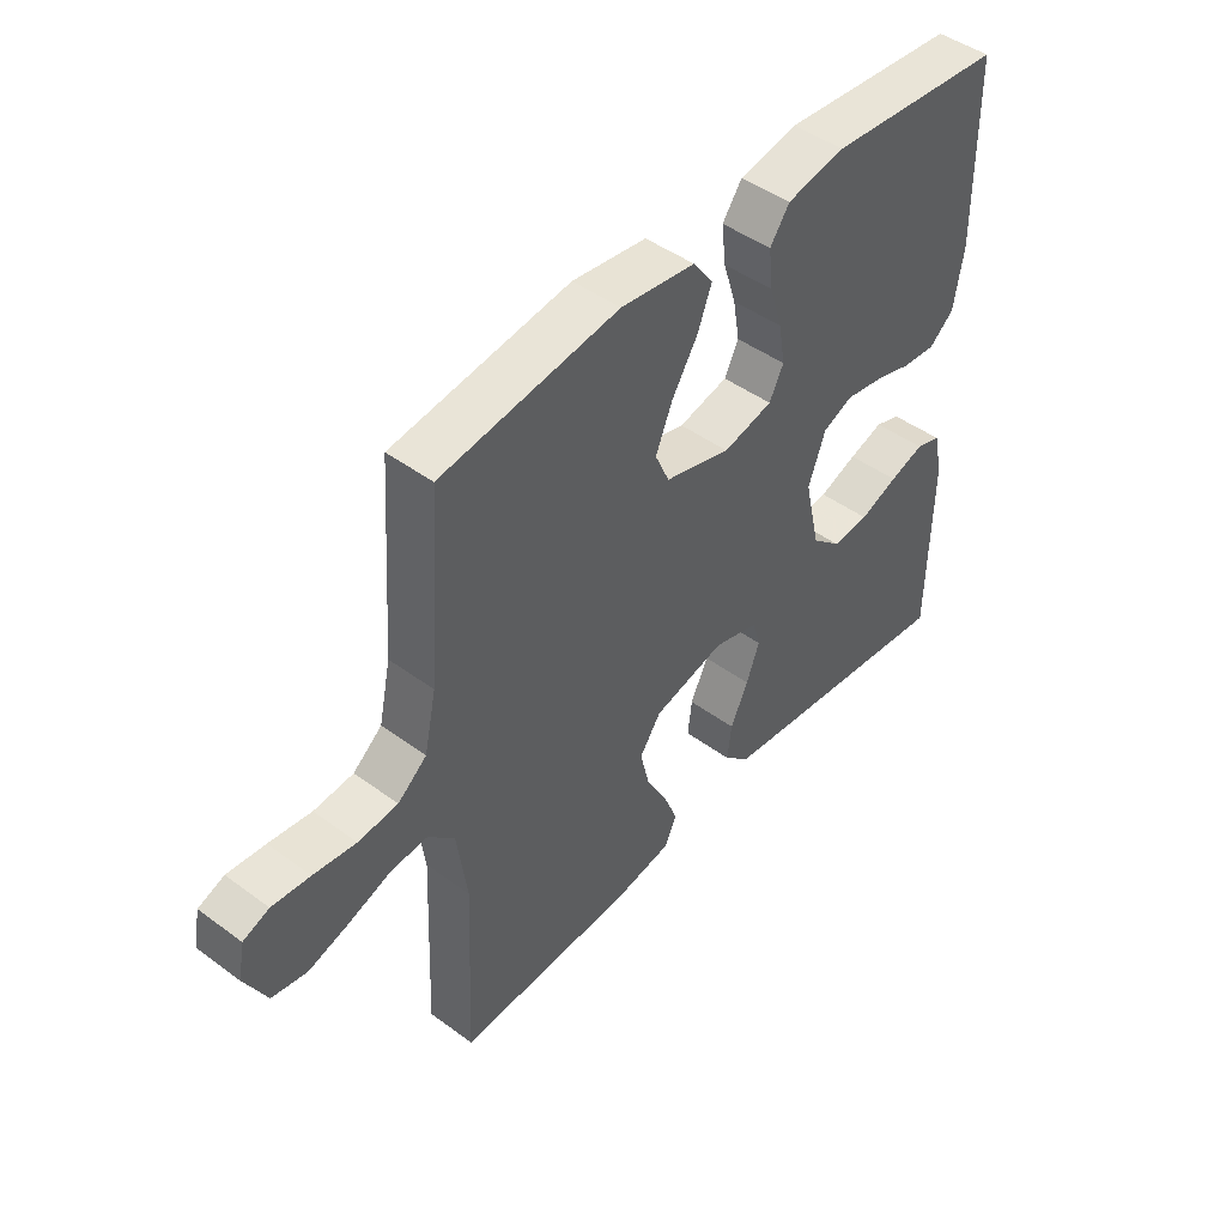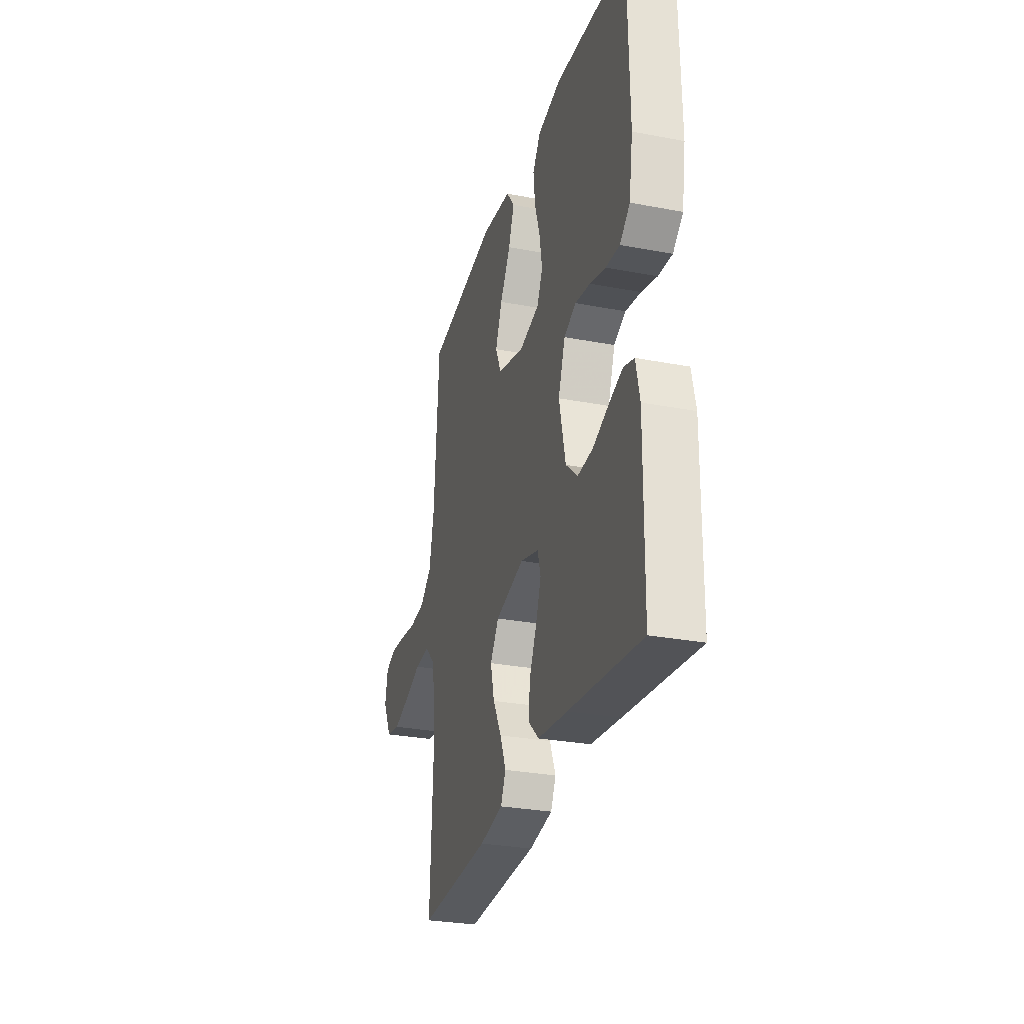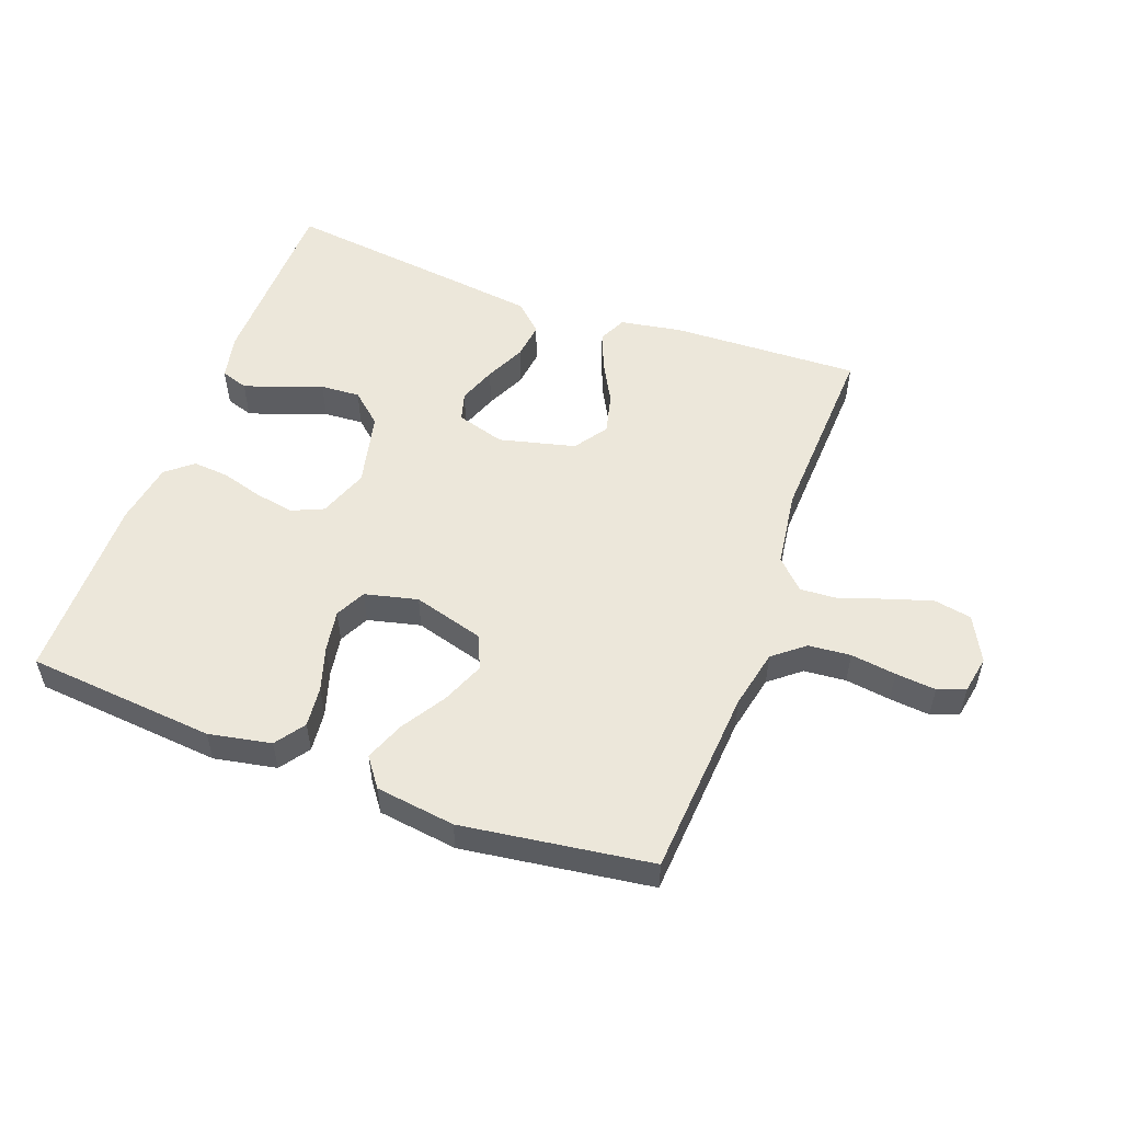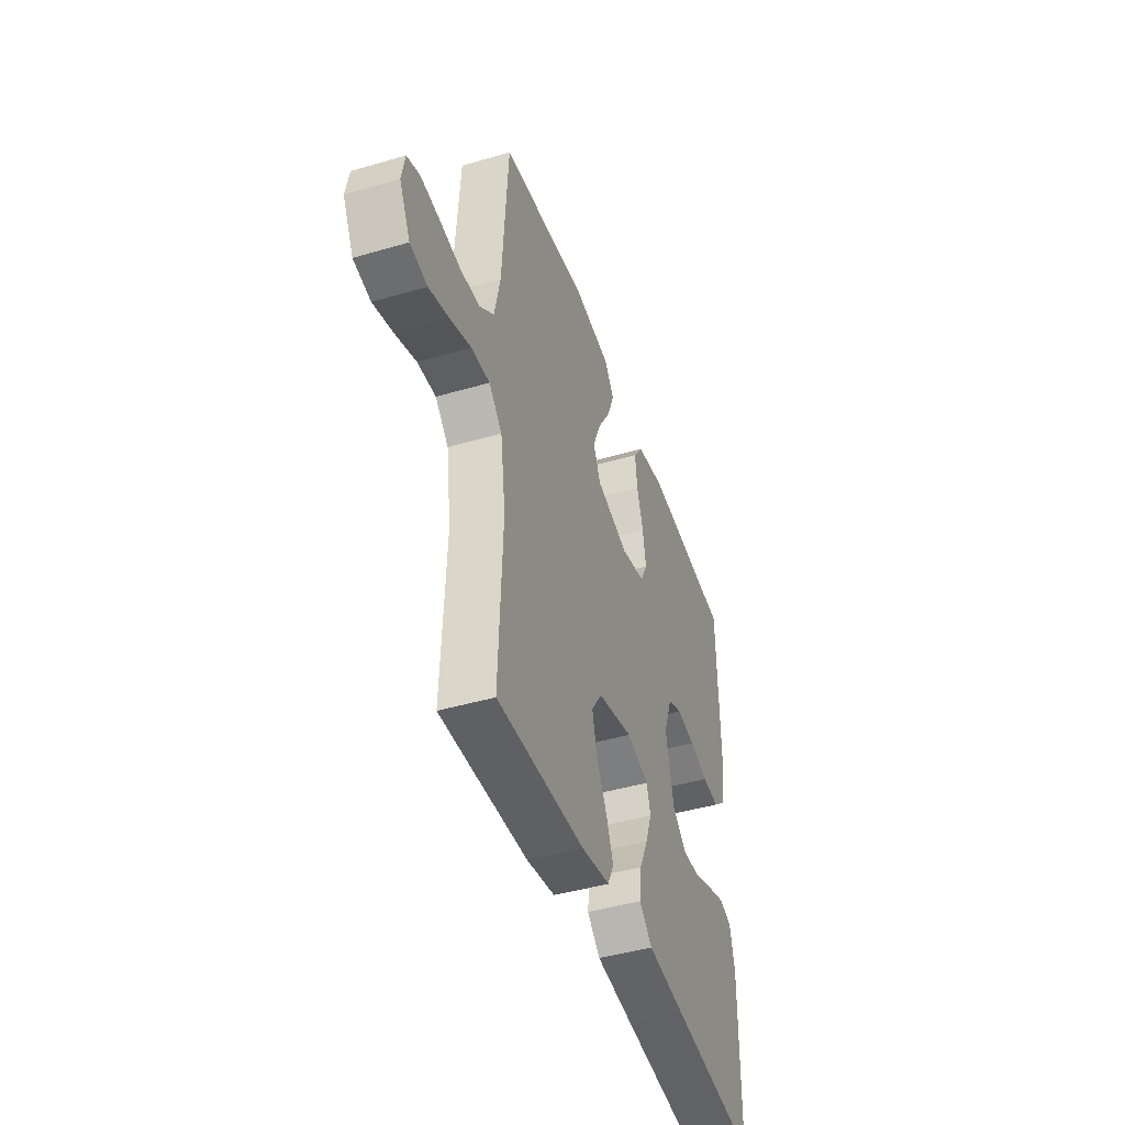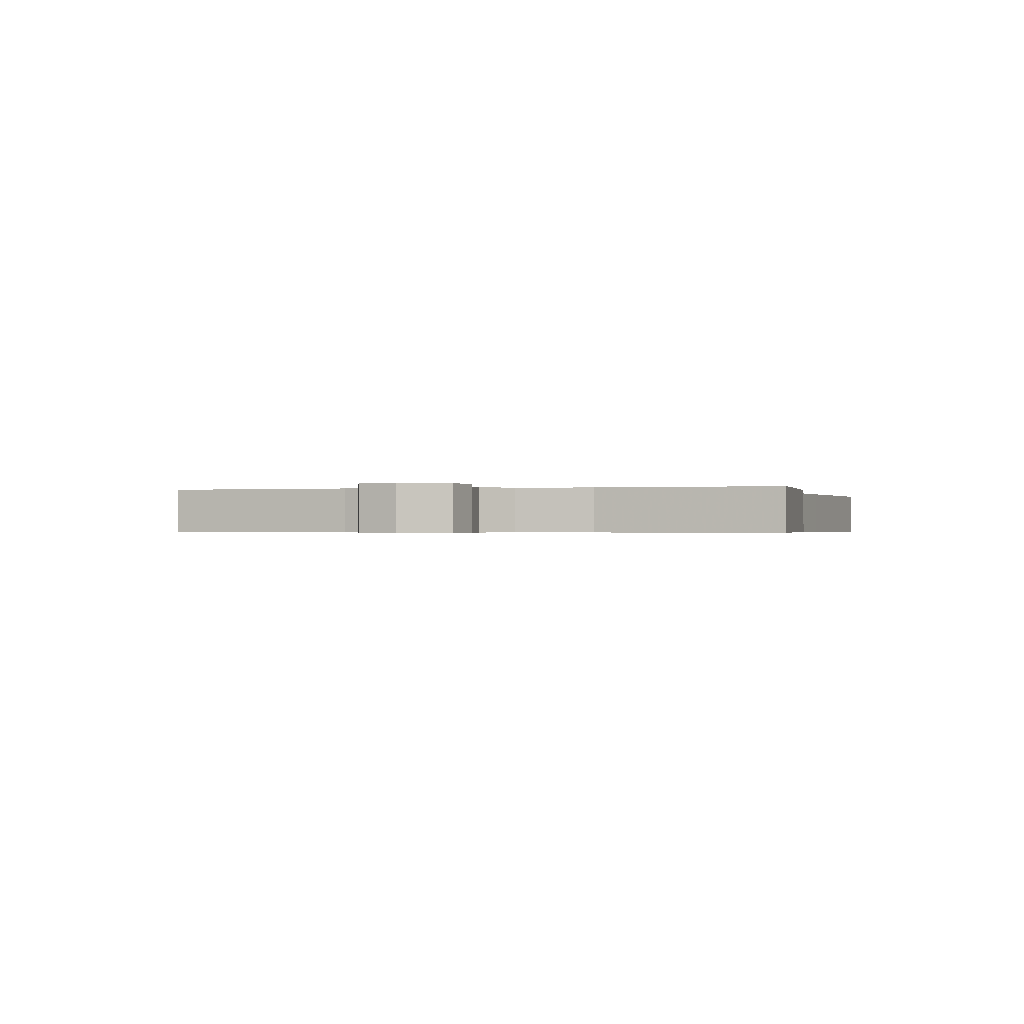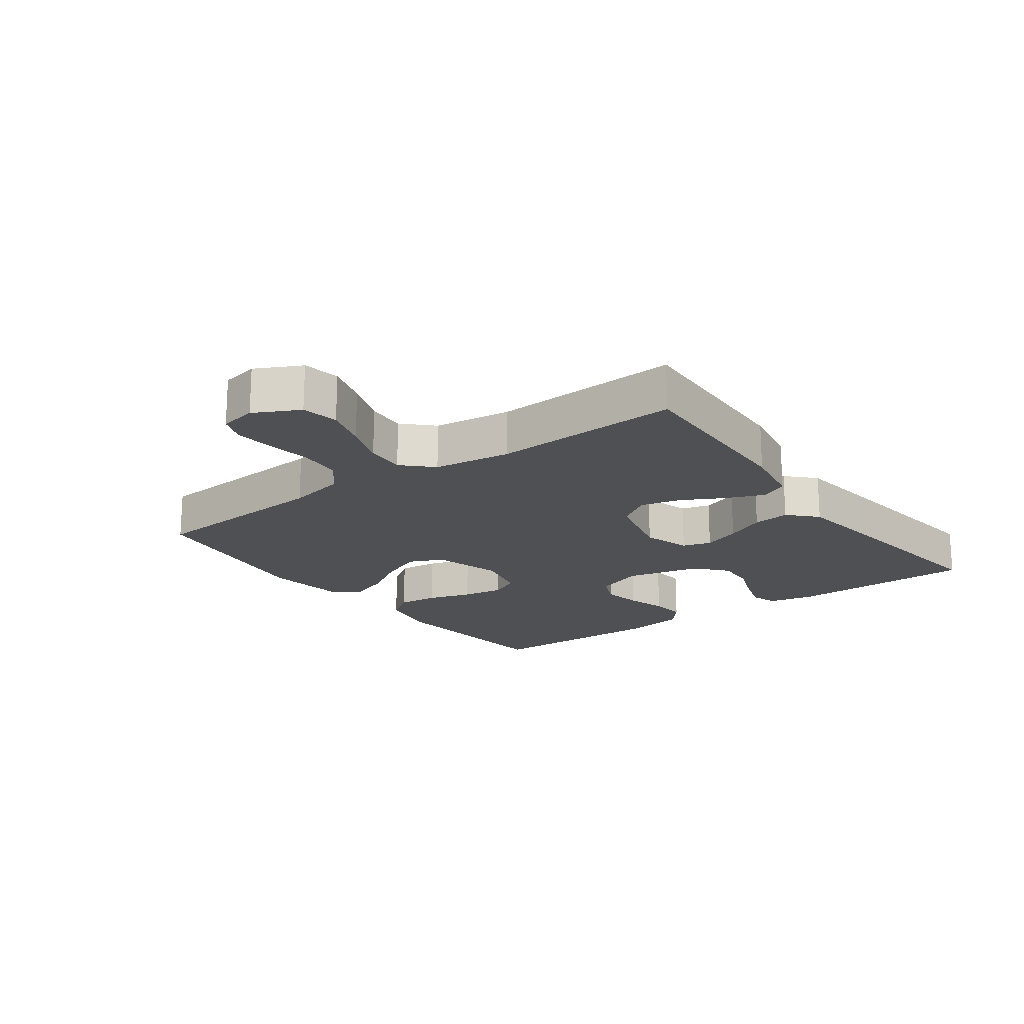
<metadata>
{"format":"obj","ext":"obj","renderer":"f3d","projection":"perspective","resolution":1024,"background":"white","views":[{"elev":46.1,"azim":130.1,"up":"+Z"},{"elev":-29.1,"azim":-105.8,"up":"+Z"},{"elev":53.2,"azim":20.3,"up":"+Y"},{"elev":-44.3,"azim":108.9,"up":"+Z"},{"elev":-0.5,"azim":105.7,"up":"+Y"},{"elev":-18.6,"azim":126.3,"up":"+Y"}]}
</metadata>
<code>
v -0.5 0.07 -0.5
v -0.504 0.07 -0.2
v -0.488 0.07 -0.128
v -0.445 0.07 -0.114
v -0.386 0.07 -0.133
v -0.321 0.07 -0.158
v -0.258 0.07 -0.162
v -0.208 0.07 -0.118
v -0.181 0.07 0
v -0.21 0.07 0.079
v -0.26 0.07 0.101
v -0.323 0.07 0.09
v -0.388 0.07 0.071
v -0.446 0.07 0.066
v -0.488 0.07 0.101
v -0.504 0.07 0.2
v -0.5 0.07 0.5
v -0.2 0.07 0.527
v -0.101 0.07 0.508
v -0.068 0.07 0.461
v -0.075 0.07 0.396
v -0.097 0.07 0.326
v -0.108 0.07 0.26
v -0.084 0.07 0.212
v 0 0.07 0.192
v 0.112 0.07 0.224
v 0.136 0.07 0.278
v 0.108 0.07 0.346
v 0.064 0.07 0.417
v 0.04 0.07 0.479
v 0.074 0.07 0.525
v 0.2 0.07 0.542
v 0.5 0.07 0.5
v 0.521 0.07 0.2
v 0.541 0.07 0.106
v 0.59 0.07 0.066
v 0.657 0.07 0.06
v 0.729 0.07 0.07
v 0.793 0.07 0.076
v 0.837 0.07 0.059
v 0.848 0.07 0
v 0.811 0.07 -0.072
v 0.752 0.07 -0.083
v 0.683 0.07 -0.062
v 0.612 0.07 -0.036
v 0.549 0.07 -0.032
v 0.504 0.07 -0.077
v 0.487 0.07 -0.2
v 0.5 0.07 -0.5
v 0.2 0.07 -0.489
v 0.102 0.07 -0.472
v 0.081 0.07 -0.428
v 0.105 0.07 -0.368
v 0.141 0.07 -0.301
v 0.157 0.07 -0.236
v 0.121 0.07 -0.183
v 0 0.07 -0.153
v -0.077 0.07 -0.176
v -0.09 0.07 -0.222
v -0.068 0.07 -0.282
v -0.038 0.07 -0.346
v -0.031 0.07 -0.405
v -0.075 0.07 -0.447
v -0.2 0.07 -0.463
v -0.5 0 -0.5
v -0.504 0 -0.2
v -0.488 0 -0.128
v -0.445 0 -0.114
v -0.386 0 -0.133
v -0.321 0 -0.158
v -0.258 0 -0.162
v -0.208 0 -0.118
v -0.181 0 0
v -0.21 0 0.079
v -0.26 0 0.101
v -0.323 0 0.09
v -0.388 0 0.071
v -0.446 0 0.066
v -0.488 0 0.101
v -0.504 0 0.2
v -0.5 0 0.5
v -0.2 0 0.527
v -0.101 0 0.508
v -0.068 0 0.461
v -0.075 0 0.396
v -0.097 0 0.326
v -0.108 0 0.26
v -0.084 0 0.212
v 0 0 0.192
v 0.112 0 0.224
v 0.136 0 0.278
v 0.108 0 0.346
v 0.064 0 0.417
v 0.04 0 0.479
v 0.074 0 0.525
v 0.2 0 0.542
v 0.5 0 0.5
v 0.521 0 0.2
v 0.541 0 0.106
v 0.59 0 0.066
v 0.657 0 0.06
v 0.729 0 0.07
v 0.793 0 0.076
v 0.837 0 0.059
v 0.848 0 0
v 0.811 0 -0.072
v 0.752 0 -0.083
v 0.683 0 -0.062
v 0.612 0 -0.036
v 0.549 0 -0.032
v 0.504 0 -0.077
v 0.487 0 -0.2
v 0.5 0 -0.5
v 0.2 0 -0.489
v 0.102 0 -0.472
v 0.081 0 -0.428
v 0.105 0 -0.368
v 0.141 0 -0.301
v 0.157 0 -0.236
v 0.121 0 -0.183
v 0 0 -0.153
v -0.077 0 -0.176
v -0.09 0 -0.222
v -0.068 0 -0.282
v -0.038 0 -0.346
v -0.031 0 -0.405
v -0.075 0 -0.447
v -0.2 0 -0.463
f 60 61 62 63
f 59 60 63 64
f 58 59 64 1
f 51 52 53 54
f 51 54 55
f 48 49 50 51
f 47 48 51 55
f 46 47 55 56
f 42 43 44 45
f 40 41 42 45
f 40 45 46
f 37 38 39 40
f 37 40 46
f 36 37 46 56
f 31 32 33 34
f 31 34 35
f 28 29 30 31
f 27 28 31 35
f 26 27 35 36
f 19 20 21 22
f 19 22 23
f 18 19 23
f 17 18 23
f 16 17 23 24
f 12 13 14 15
f 11 12 15 16
f 3 4 5 6
f 1 2 3 6
f 58 1 6 7
f 57 58 7 8
f 26 36 56 57
f 25 26 57 8
f 11 16 24 25
f 10 11 25
f 9 10 25
f 8 9 25
f 127 126 125 124
f 128 127 124 123
f 65 128 123 122
f 118 117 116 115
f 119 118 115
f 115 114 113 112
f 119 115 112 111
f 120 119 111 110
f 109 108 107 106
f 109 106 105 104
f 110 109 104
f 104 103 102 101
f 110 104 101
f 120 110 101 100
f 98 97 96 95
f 99 98 95
f 95 94 93 92
f 99 95 92 91
f 100 99 91 90
f 86 85 84 83
f 87 86 83
f 87 83 82
f 87 82 81
f 88 87 81 80
f 79 78 77 76
f 80 79 76 75
f 70 69 68 67
f 70 67 66 65
f 71 70 65 122
f 72 71 122 121
f 121 120 100 90
f 72 121 90 89
f 89 88 80 75
f 89 75 74
f 89 74 73
f 89 73 72
f 1 65 66 2
f 2 66 67 3
f 3 67 68 4
f 4 68 69 5
f 5 69 70 6
f 6 70 71 7
f 7 71 72 8
f 8 72 73 9
f 9 73 74 10
f 10 74 75 11
f 11 75 76 12
f 12 76 77 13
f 13 77 78 14
f 14 78 79 15
f 15 79 80 16
f 16 80 81 17
f 17 81 82 18
f 18 82 83 19
f 19 83 84 20
f 20 84 85 21
f 21 85 86 22
f 22 86 87 23
f 23 87 88 24
f 24 88 89 25
f 25 89 90 26
f 26 90 91 27
f 27 91 92 28
f 28 92 93 29
f 29 93 94 30
f 30 94 95 31
f 31 95 96 32
f 32 96 97 33
f 33 97 98 34
f 34 98 99 35
f 35 99 100 36
f 36 100 101 37
f 37 101 102 38
f 38 102 103 39
f 39 103 104 40
f 40 104 105 41
f 41 105 106 42
f 42 106 107 43
f 43 107 108 44
f 44 108 109 45
f 45 109 110 46
f 46 110 111 47
f 47 111 112 48
f 48 112 113 49
f 49 113 114 50
f 50 114 115 51
f 51 115 116 52
f 52 116 117 53
f 53 117 118 54
f 54 118 119 55
f 55 119 120 56
f 56 120 121 57
f 57 121 122 58
f 58 122 123 59
f 59 123 124 60
f 60 124 125 61
f 61 125 126 62
f 62 126 127 63
f 63 127 128 64
f 64 128 65 1

</code>
